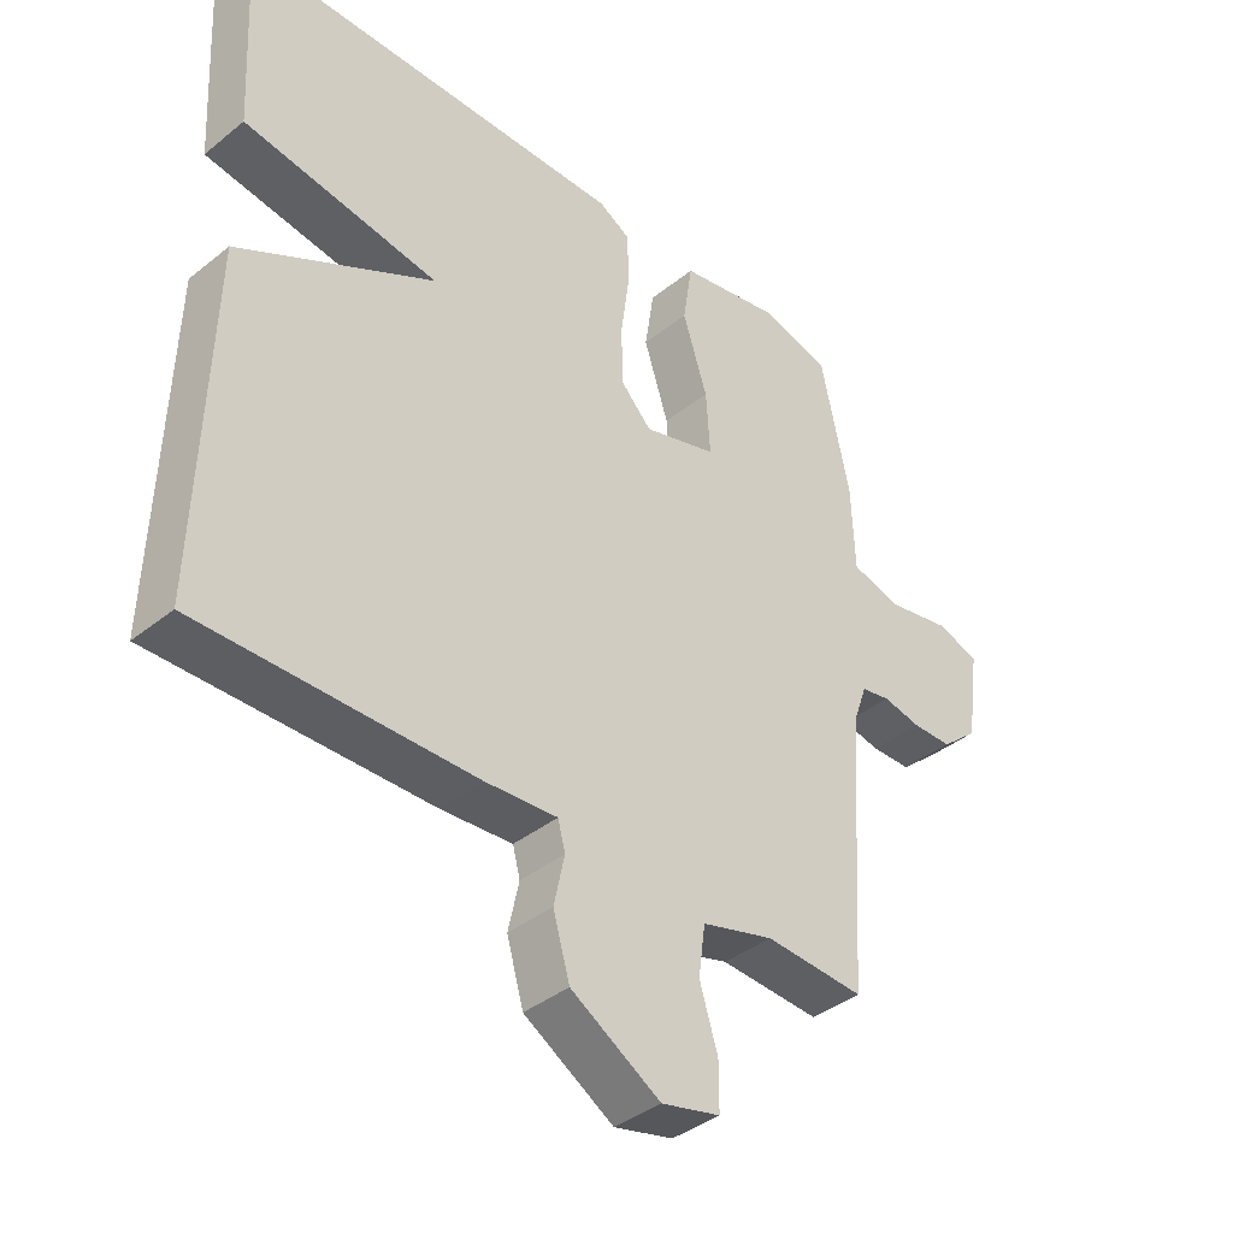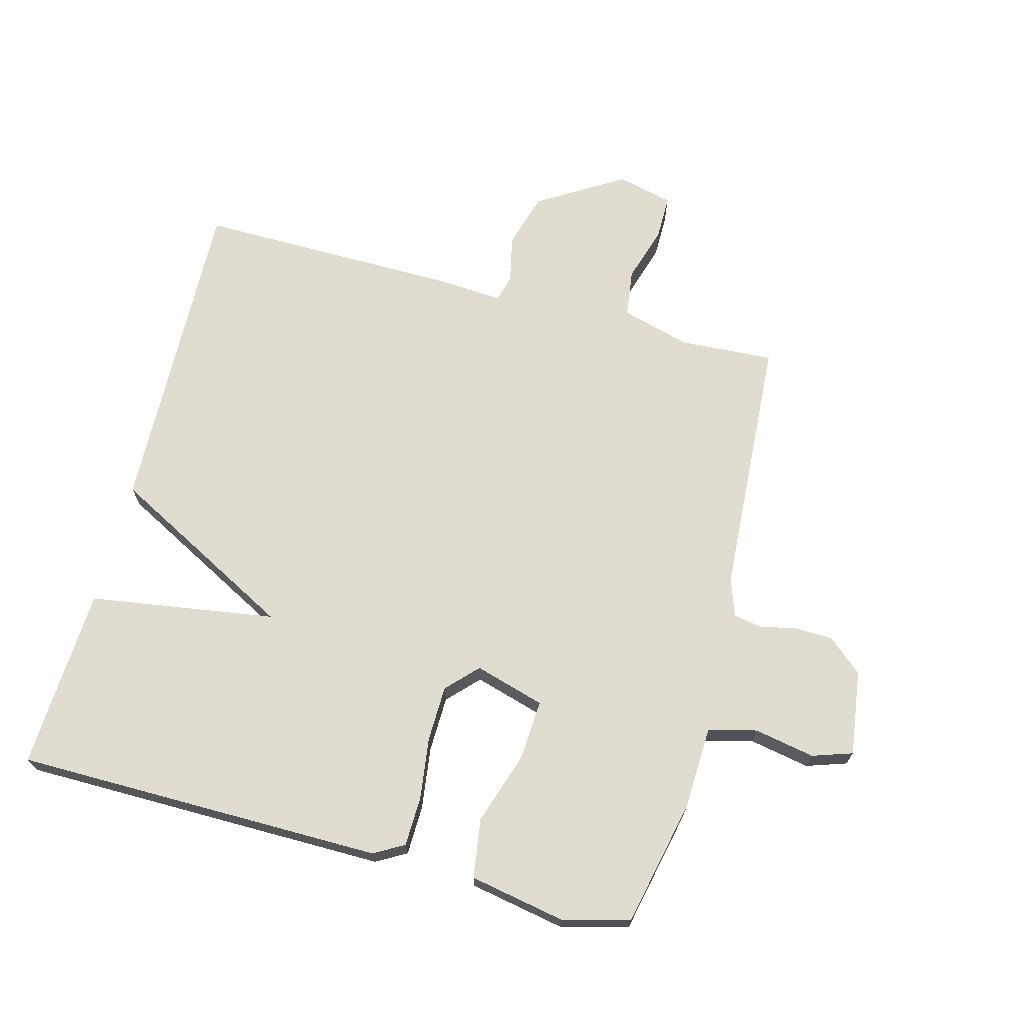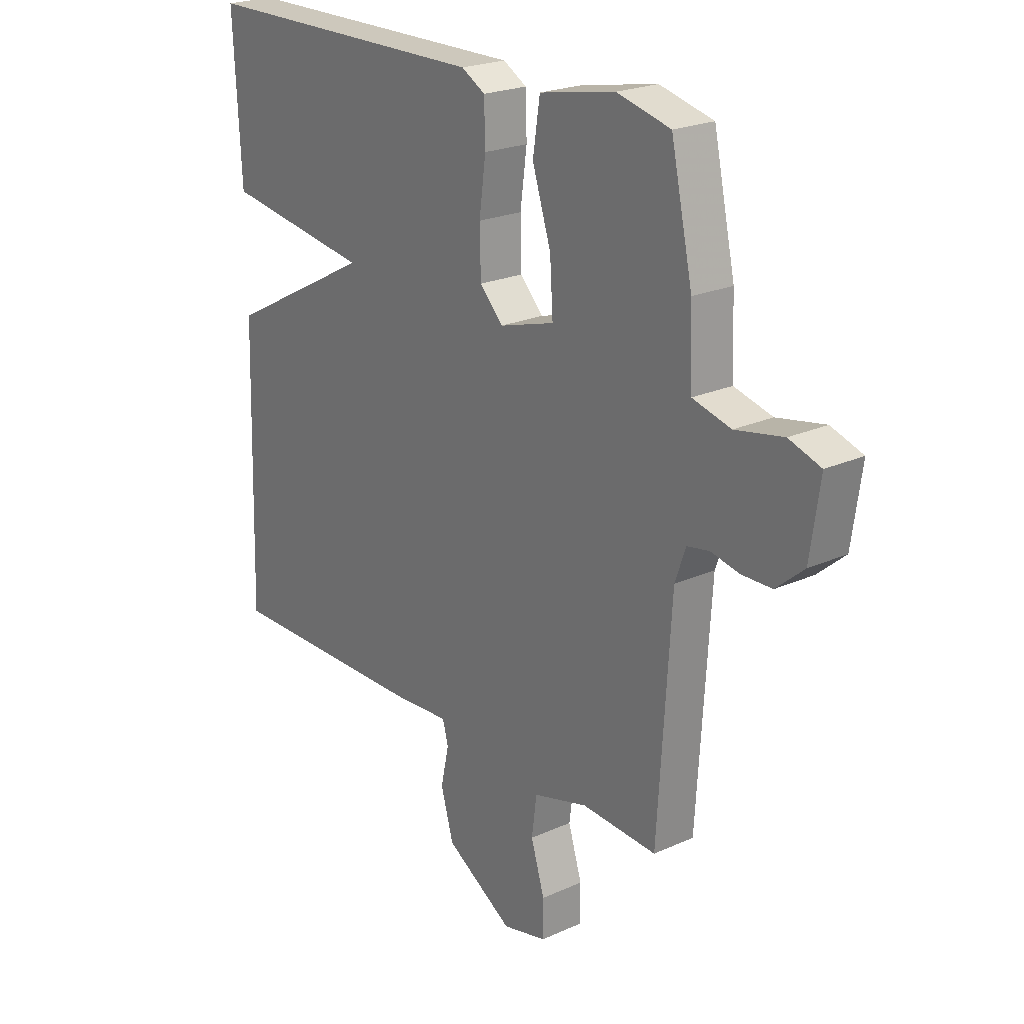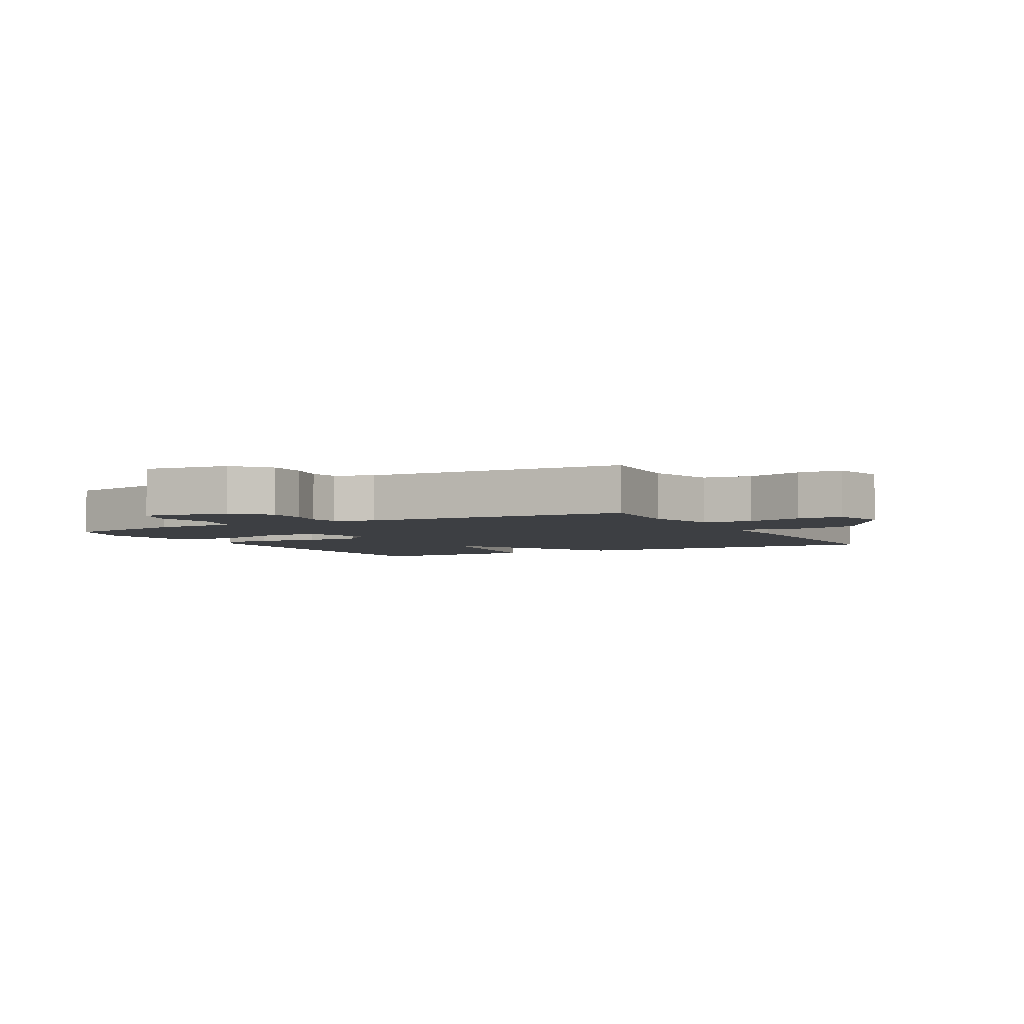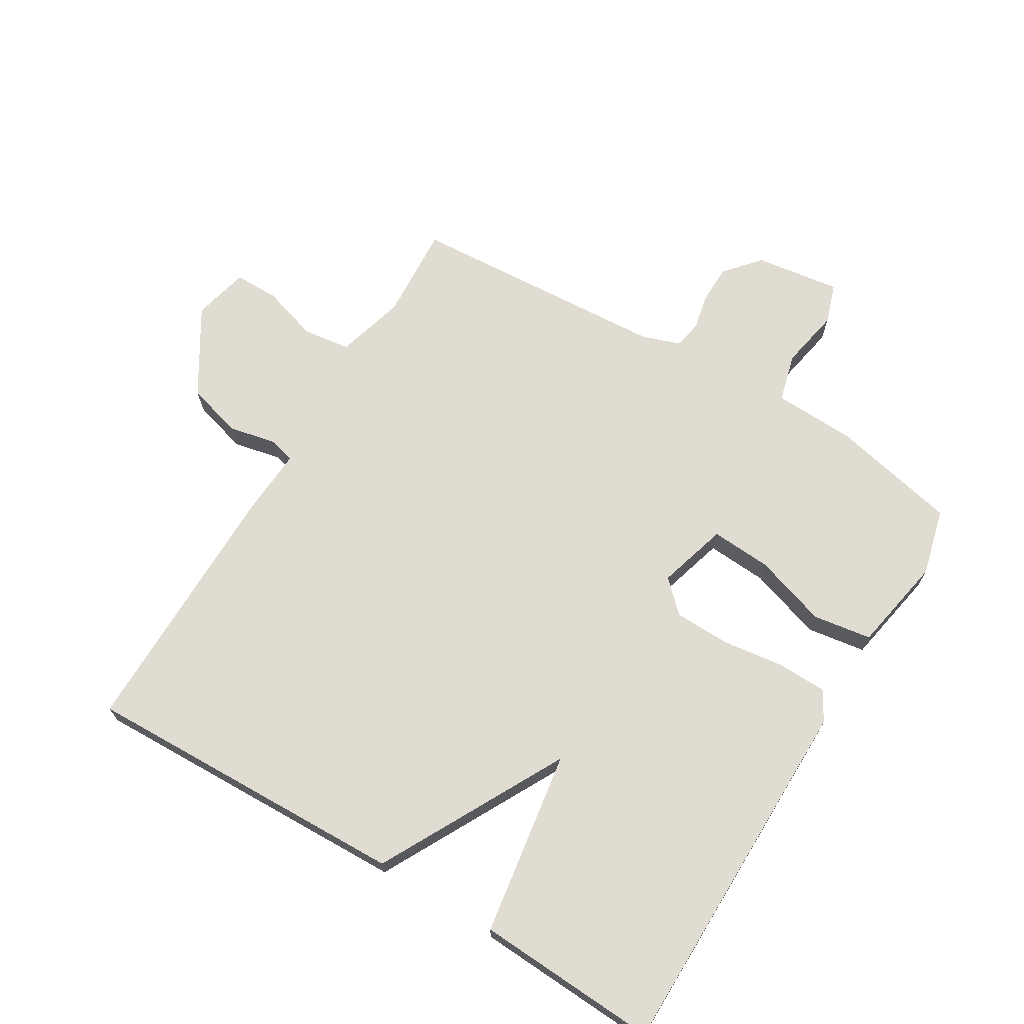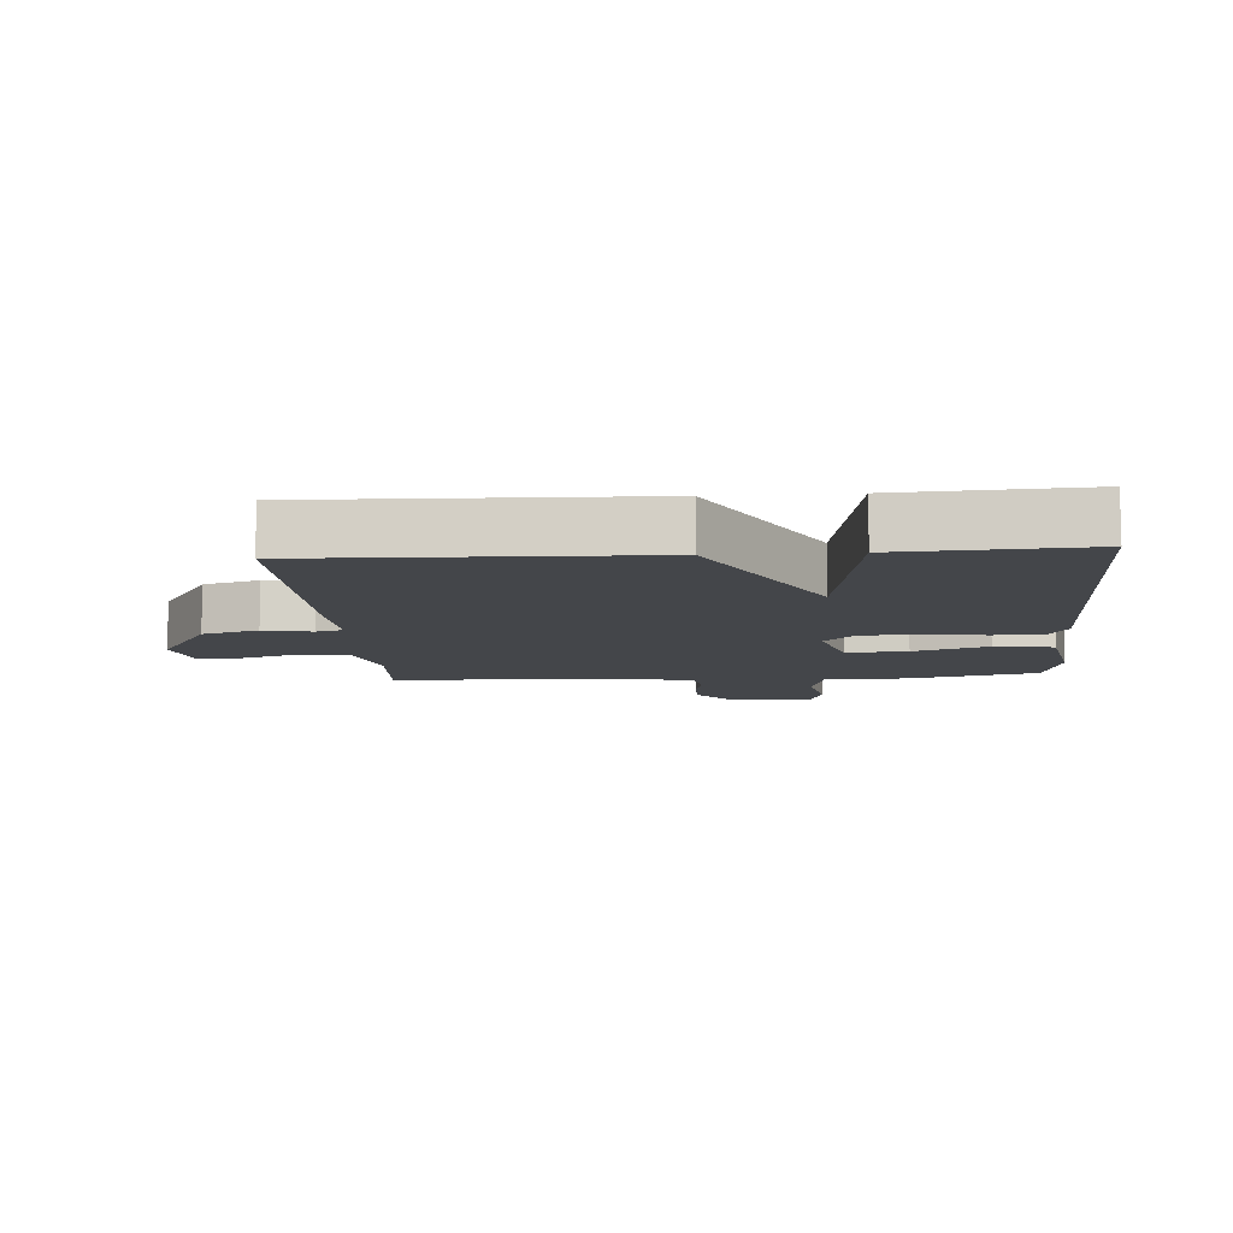
<metadata>
{"format":"obj","ext":"obj","renderer":"f3d","projection":"perspective","resolution":1024,"background":"white","views":[{"elev":-38.9,"azim":-44.9,"up":"+Z"},{"elev":69.7,"azim":14.9,"up":"+Y"},{"elev":22.4,"azim":52.1,"up":"+Z"},{"elev":-3.9,"azim":118.5,"up":"+Y"},{"elev":69.3,"azim":-58.9,"up":"+Y"},{"elev":-9.6,"azim":-85.8,"up":"+Y"}]}
</metadata>
<code>
v -0.5 0.07 -0.5
v -0.485 0.07 0.014
v -0.193 0.07 0.169
v -0.485 0.07 0.214
v -0.5 0.07 0.5
v 0.079 0.07 0.503
v 0.126 0.07 0.476
v 0.128 0.07 0.398
v 0.115 0.07 0.301
v 0.117 0.07 0.213
v 0.163 0.07 0.165
v 0.273 0.07 0.197
v 0.267 0.07 0.292
v 0.23 0.07 0.407
v 0.244 0.07 0.499
v 0.394 0.07 0.527
v 0.5 0.07 0.5
v 0.543 0.07 0.301
v 0.548 0.07 0.171
v 0.624 0.07 0.151
v 0.719 0.07 0.169
v 0.782 0.07 0.148
v 0.763 0.07 0.014
v 0.708 0.07 -0.033
v 0.648 0.07 -0.034
v 0.591 0.07 -0.022
v 0.547 0.07 -0.03
v 0.526 0.07 -0.09
v 0.5 0.07 -0.5
v 0.351 0.07 -0.491
v 0.243 0.07 -0.521
v 0.233 0.07 -0.596
v 0.26 0.07 -0.684
v 0.26 0.07 -0.754
v 0.172 0.07 -0.775
v 0.038 0.07 -0.693
v 0.013 0.07 -0.606
v 0.029 0.07 -0.532
v 0.018 0.07 -0.49
v -0.089 0.07 -0.497
v -0.5 0 -0.5
v -0.485 0 0.014
v -0.193 0 0.169
v -0.485 0 0.214
v -0.5 0 0.5
v 0.079 0 0.503
v 0.126 0 0.476
v 0.128 0 0.398
v 0.115 0 0.301
v 0.117 0 0.213
v 0.163 0 0.165
v 0.273 0 0.197
v 0.267 0 0.292
v 0.23 0 0.407
v 0.244 0 0.499
v 0.394 0 0.527
v 0.5 0 0.5
v 0.543 0 0.301
v 0.548 0 0.171
v 0.624 0 0.151
v 0.719 0 0.169
v 0.782 0 0.148
v 0.763 0 0.014
v 0.708 0 -0.033
v 0.648 0 -0.034
v 0.591 0 -0.022
v 0.547 0 -0.03
v 0.526 0 -0.09
v 0.5 0 -0.5
v 0.351 0 -0.491
v 0.243 0 -0.521
v 0.233 0 -0.596
v 0.26 0 -0.684
v 0.26 0 -0.754
v 0.172 0 -0.775
v 0.038 0 -0.693
v 0.013 0 -0.606
v 0.029 0 -0.532
v 0.018 0 -0.49
v -0.089 0 -0.497
f 1 2 3
f 40 1 3
f 39 40 3
f 36 37 38
f 35 36 38
f 34 35 38
f 33 34 38
f 32 33 38
f 31 32 38 39
f 30 31 39 3
f 28 29 30 3
f 24 25 26
f 23 24 26
f 22 23 26
f 21 22 26
f 20 21 26
f 19 20 26 27
f 19 27 28
f 18 19 28
f 17 18 28
f 16 17 28
f 15 16 28
f 14 15 28
f 13 14 28
f 7 8 9
f 6 7 9
f 5 6 9
f 4 5 9
f 3 4 9
f 3 9 10
f 12 13 28
f 11 12 28
f 11 28 3
f 3 10 11
f 43 42 41
f 43 41 80
f 43 80 79
f 78 77 76
f 78 76 75
f 78 75 74
f 78 74 73
f 78 73 72
f 79 78 72 71
f 43 79 71 70
f 43 70 69 68
f 66 65 64
f 66 64 63
f 66 63 62
f 66 62 61
f 66 61 60
f 67 66 60 59
f 68 67 59
f 68 59 58
f 68 58 57
f 68 57 56
f 68 56 55
f 68 55 54
f 68 54 53
f 49 48 47
f 49 47 46
f 49 46 45
f 49 45 44
f 49 44 43
f 50 49 43
f 68 53 52
f 68 52 51
f 43 68 51
f 51 50 43
f 1 41 42 2
f 2 42 43 3
f 3 43 44 4
f 4 44 45 5
f 5 45 46 6
f 6 46 47 7
f 7 47 48 8
f 8 48 49 9
f 9 49 50 10
f 10 50 51 11
f 11 51 52 12
f 12 52 53 13
f 13 53 54 14
f 14 54 55 15
f 15 55 56 16
f 16 56 57 17
f 17 57 58 18
f 18 58 59 19
f 19 59 60 20
f 20 60 61 21
f 21 61 62 22
f 22 62 63 23
f 23 63 64 24
f 24 64 65 25
f 25 65 66 26
f 26 66 67 27
f 27 67 68 28
f 28 68 69 29
f 29 69 70 30
f 30 70 71 31
f 31 71 72 32
f 32 72 73 33
f 33 73 74 34
f 34 74 75 35
f 35 75 76 36
f 36 76 77 37
f 37 77 78 38
f 38 78 79 39
f 39 79 80 40
f 40 80 41 1

</code>
